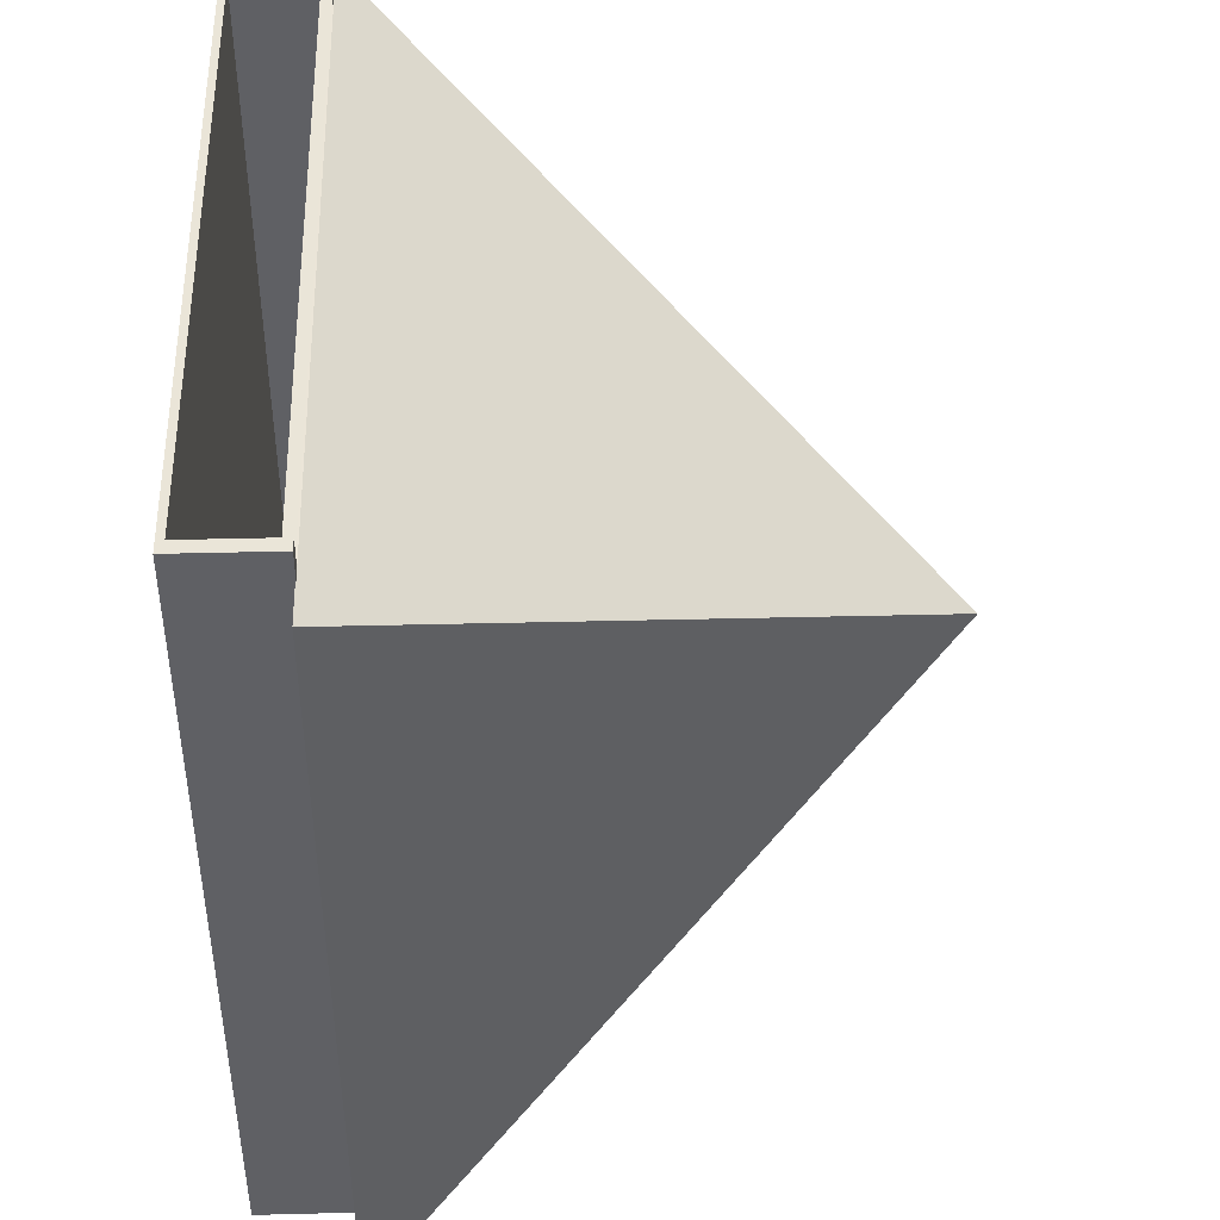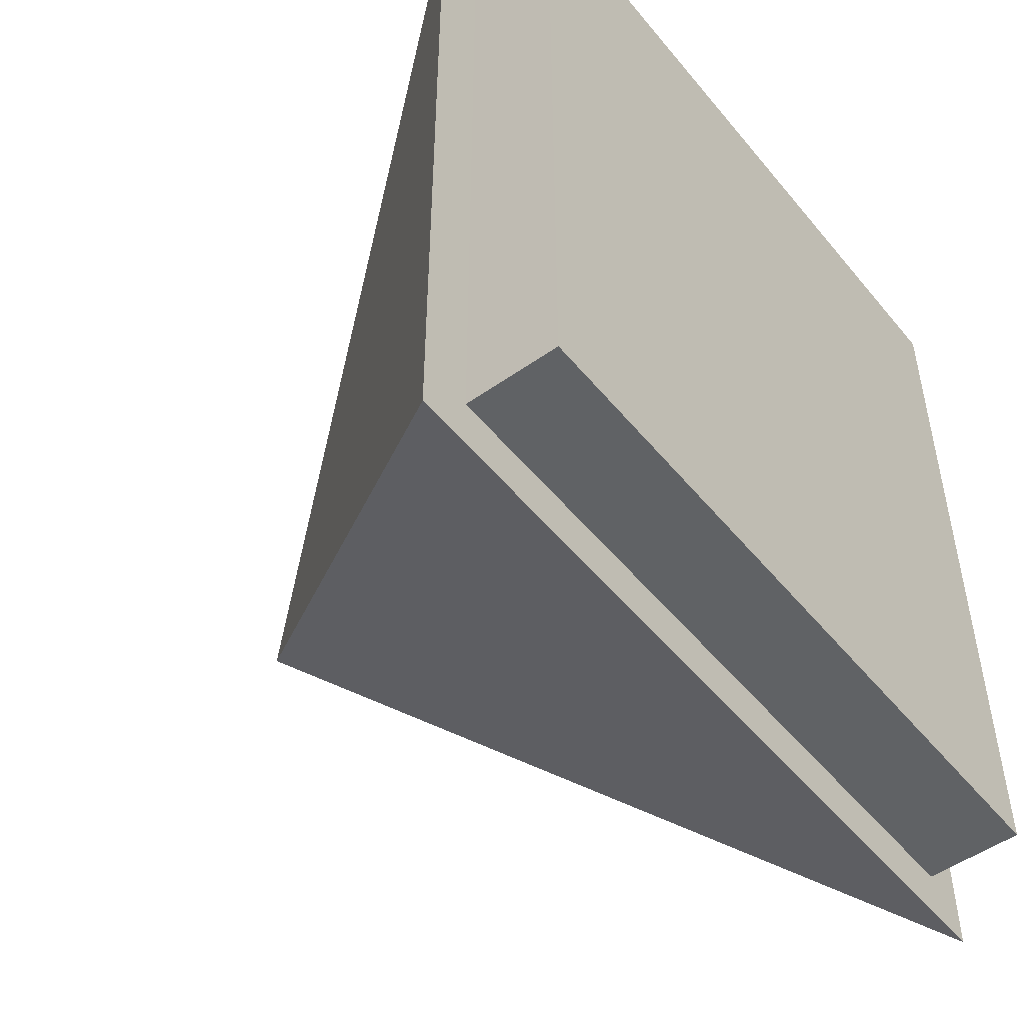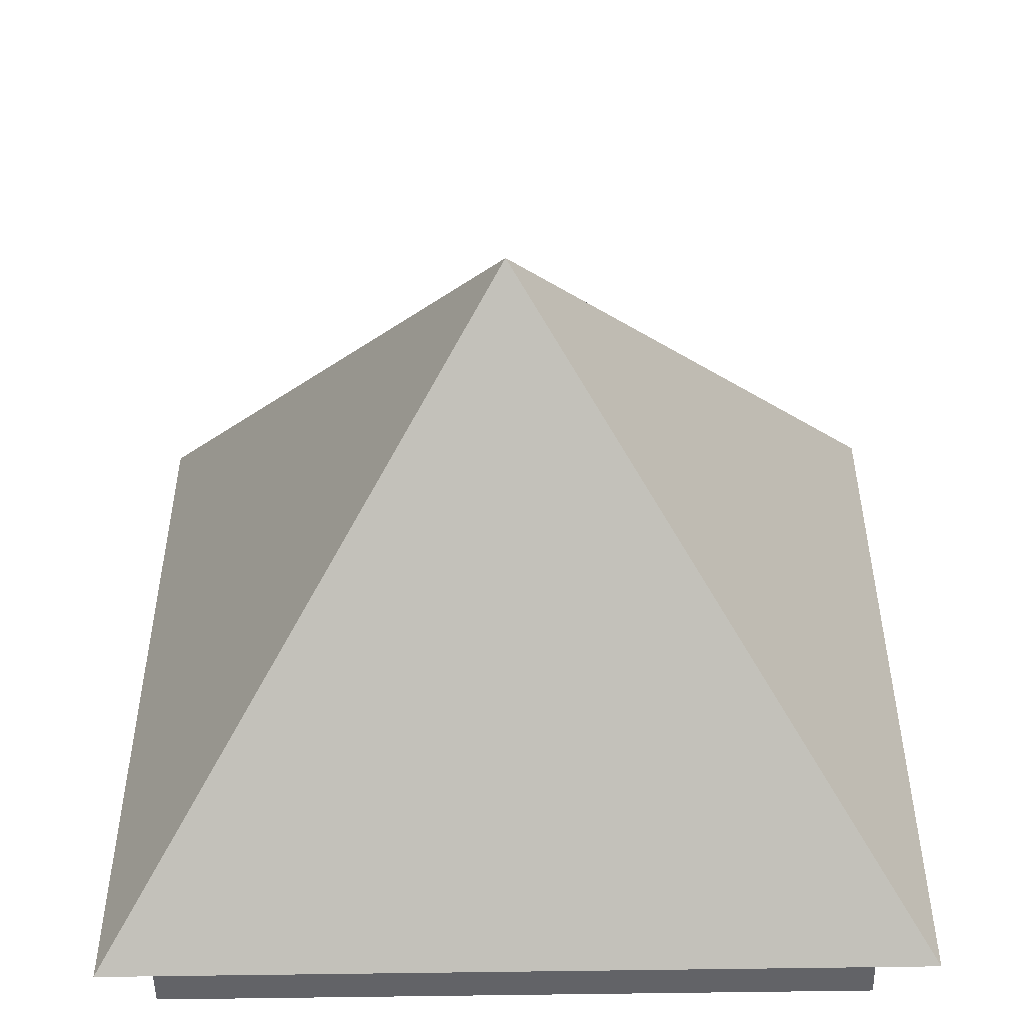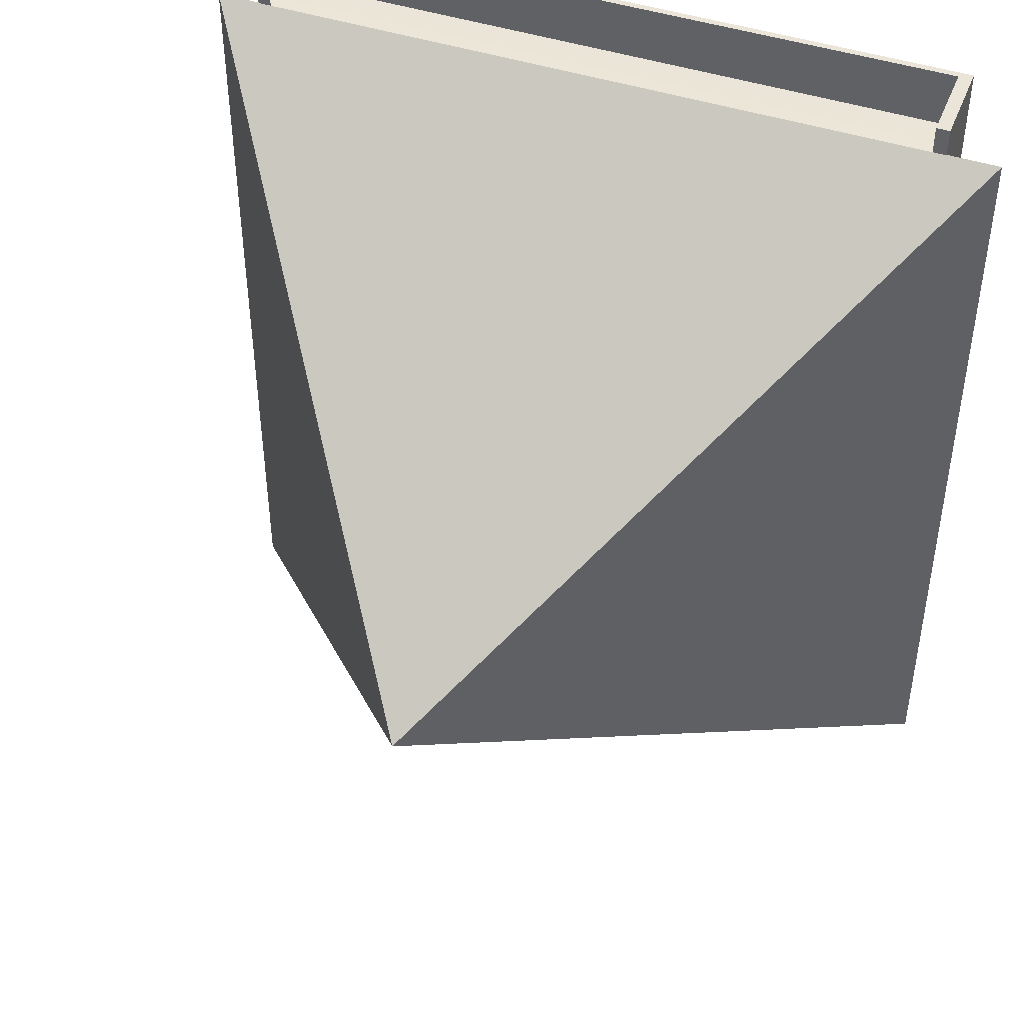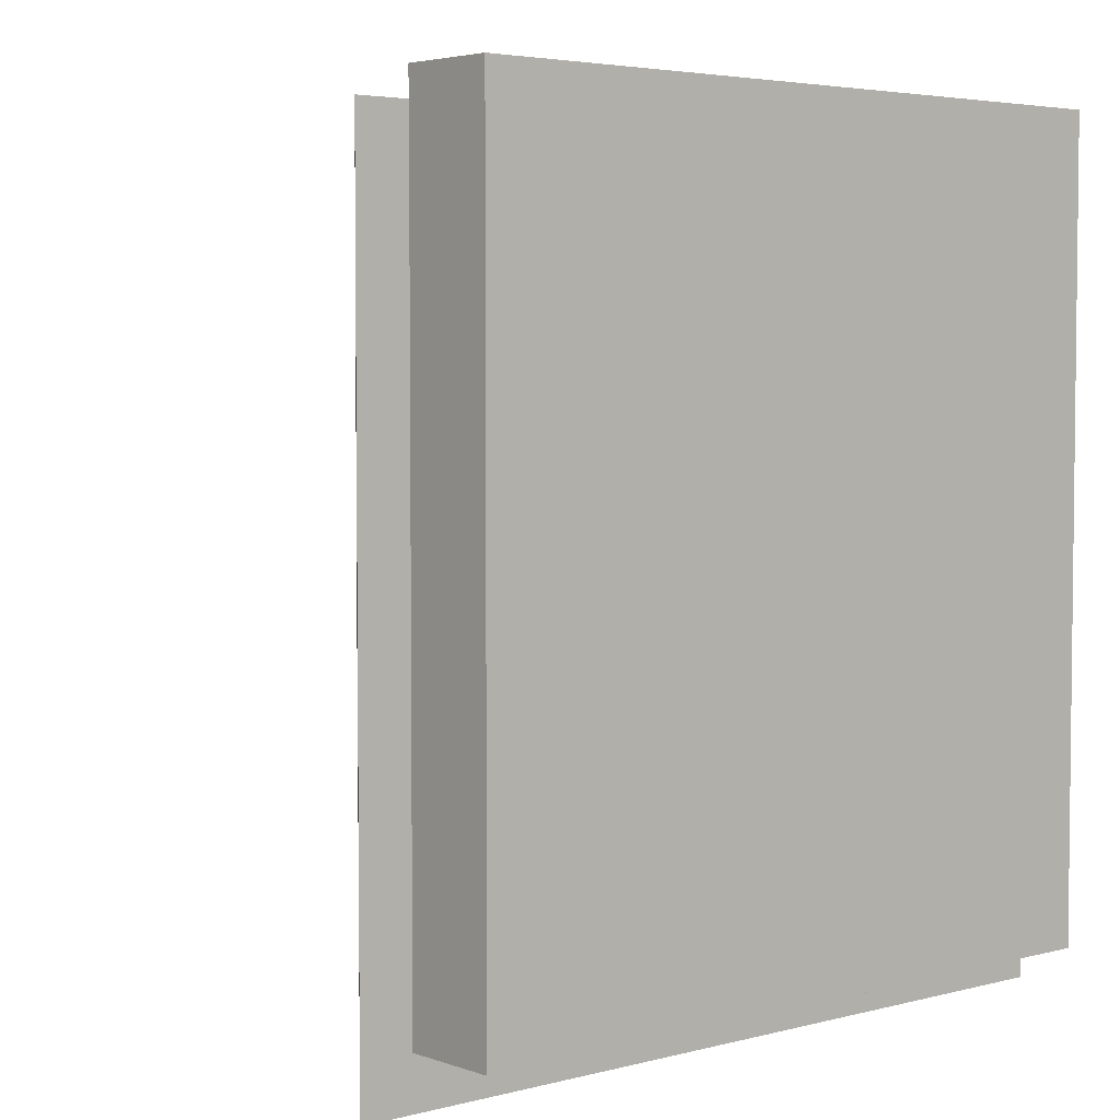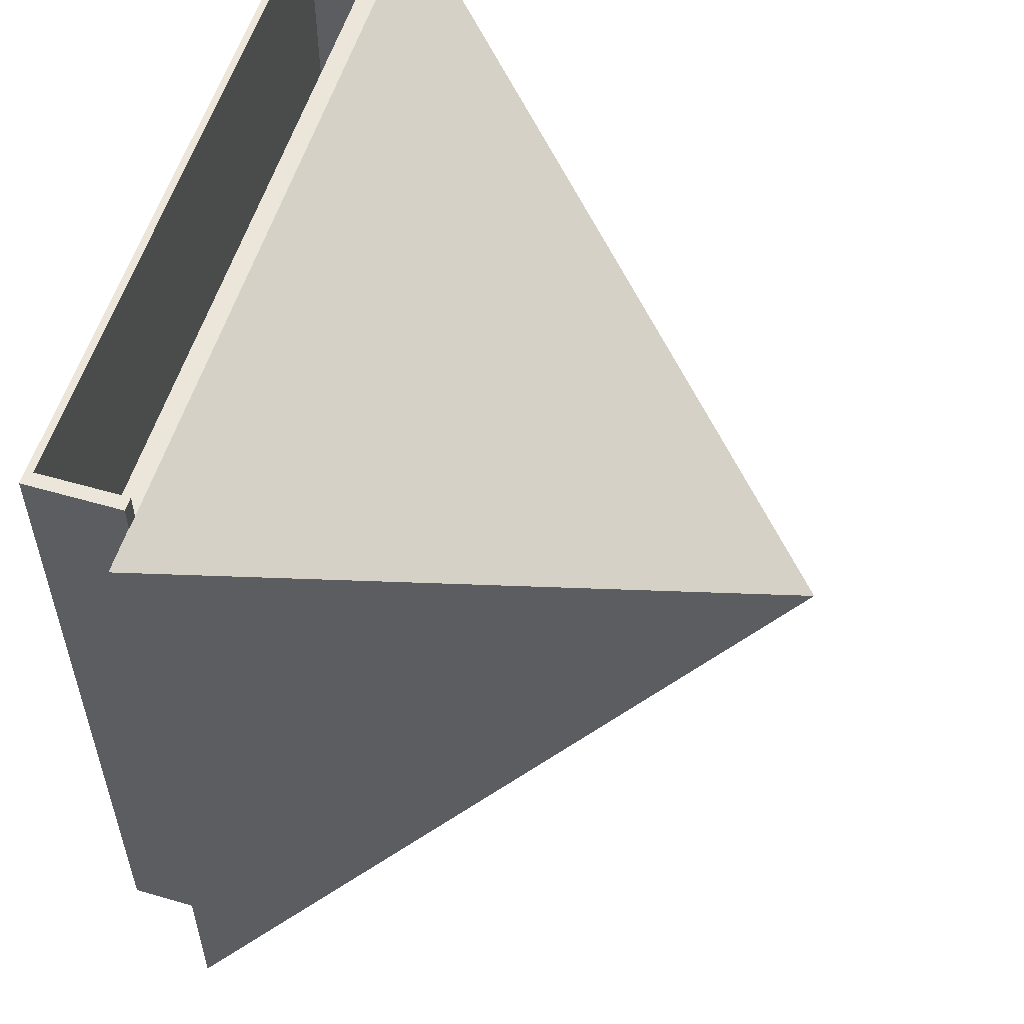
<metadata>
{"format":"obj","ext":"obj","renderer":"f3d","projection":"perspective","resolution":1024,"background":"white","views":[{"elev":44.7,"azim":88.3,"up":"+Z"},{"elev":-50.5,"azim":-52.2,"up":"+Z"},{"elev":-51.0,"azim":-178.9,"up":"+Z"},{"elev":45.3,"azim":-159.2,"up":"+Z"},{"elev":4.1,"azim":-40.9,"up":"+Z"},{"elev":56.2,"azim":106.9,"up":"+Z"}]}
</metadata>
<code>
g Wall2:default2
v -45.54 -2.809 62.36
v -45.54 -2.809 -39.68
v -45.54 8.537 62.36
v -45.54 8.537 -39.68
v -47.3 8.537 62.36
v -47.3 8.537 -39.68
v -47.3 -2.809 62.36
v -47.3 -2.809 -39.68
v -45.54 8.537 -38.1
v -45.54 -2.809 -38.1
v 43.27 -2.809 -39.68
v 43.27 -2.809 62.36
v 43.27 8.537 -39.68
v 43.27 8.537 62.36
v 45.03 8.537 -39.68
v 45.03 8.537 62.36
v 45.03 -2.809 -39.68
v 45.03 -2.809 62.36
v 43.27 8.537 -38.1
v 43.27 -2.809 -38.1
v -47.3 -3.713 62.36
v -47.3 -3.713 -39.68
v -45.54 -3.713 -39.68
v -45.54 -3.713 62.36
v 45.03 -3.713 -39.68
v 45.03 -3.713 62.36
v 43.27 -3.713 62.36
v 43.27 -3.713 -39.68
v -45.54 7.467 -38.1
v -45.54 7.467 62.36
v -47.3 7.467 62.36
v -47.3 7.467 -39.68
v -45.54 7.467 -39.68
v 43.27 7.467 -39.68
v 45.03 7.467 -39.68
v 45.03 7.467 62.36
v 43.27 7.467 62.36
v 43.27 7.467 -38.1
v -45.54 7.467 62.36
v -45.54 8.537 62.36
v 43.27 7.467 62.36
v 43.27 8.537 62.36
v -54.16 8.479 58.76
v 50.84 8.479 58.76
v 50.84 8.479 -46.24
v -54.16 8.479 -46.24
v -1.656 79.19 6.262
g Wall2:pCube326 Wall2:polySurface2 Wall2:polySurface3 Wall2:polySurface28 Bench:Bench:polySurface758
f 1 10 29 30
f 31 32 8 7
f 21 22 23 24
f 2 8 32 33
f 7 1 30 31
f 35 36 18 17
f 25 26 27 28
f 12 18 36 37
f 17 11 34 35
f 38 20 12 37
f 4 9 19 13
f 38 29 10 20
f 2 33 34 11
f 7 8 22 21
f 8 2 23 22
f 1 7 21 24
f 17 18 26 25
f 18 12 27 26
f 11 17 25 28
f 10 1 12 20
f 1 24 27 12
f 24 23 28 27
f 23 2 11 28
g Wall2:polySurface3 Wall2:polySurface28 Bench:Bench:polySurface758
f 15 13 14 16
f 5 3 4 6
g Wall2:pCube326 Wall2:polySurface2 Wall2:polySurface3 Wall2:polySurface28 Bench:Bench:polySurface758
f 31 30 3 5
f 5 6 32 31
f 33 32 6 4
f 34 33 4 13
f 35 34 13 15
f 15 16 36 35
f 37 36 16 14
f 40 39 41 42
f 29 38 41 39
f 19 9 40 42
g Wall2:polySurface3 Wall2:polySurface28 Bench:Bench:polySurface758
f 43 46 45 44
f 43 44 47
f 44 45 47
f 45 46 47
f 46 43 47

</code>
